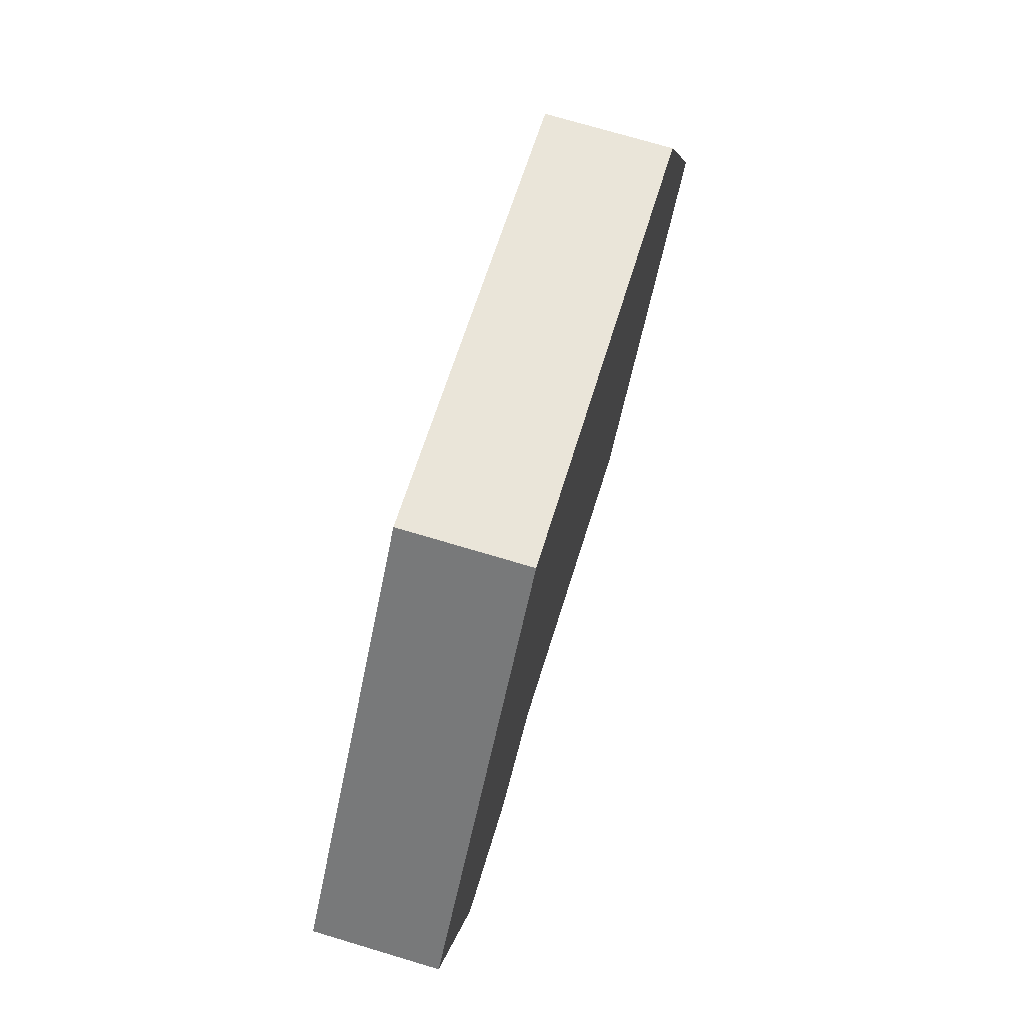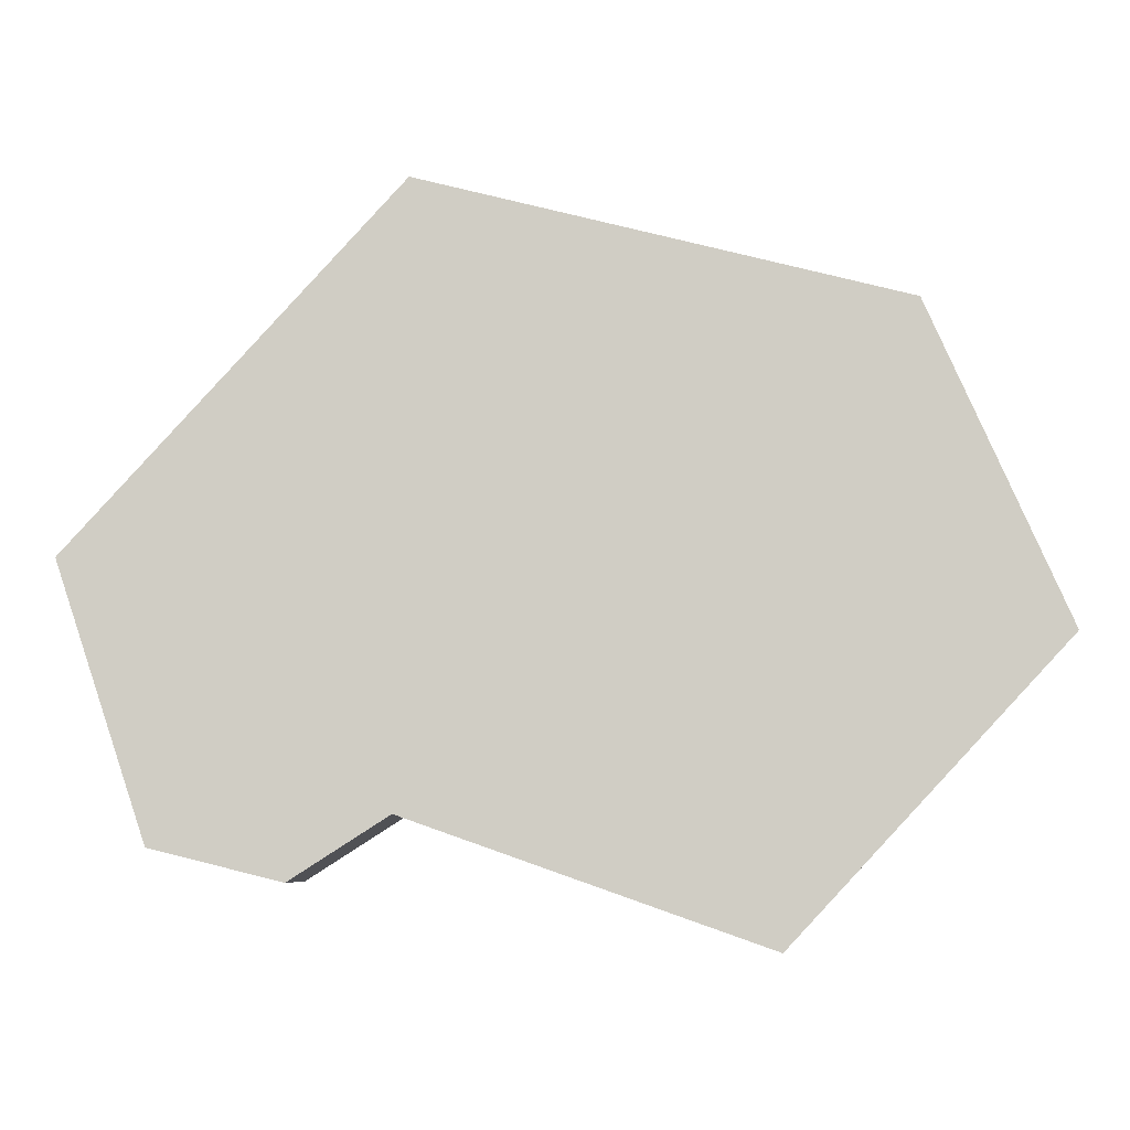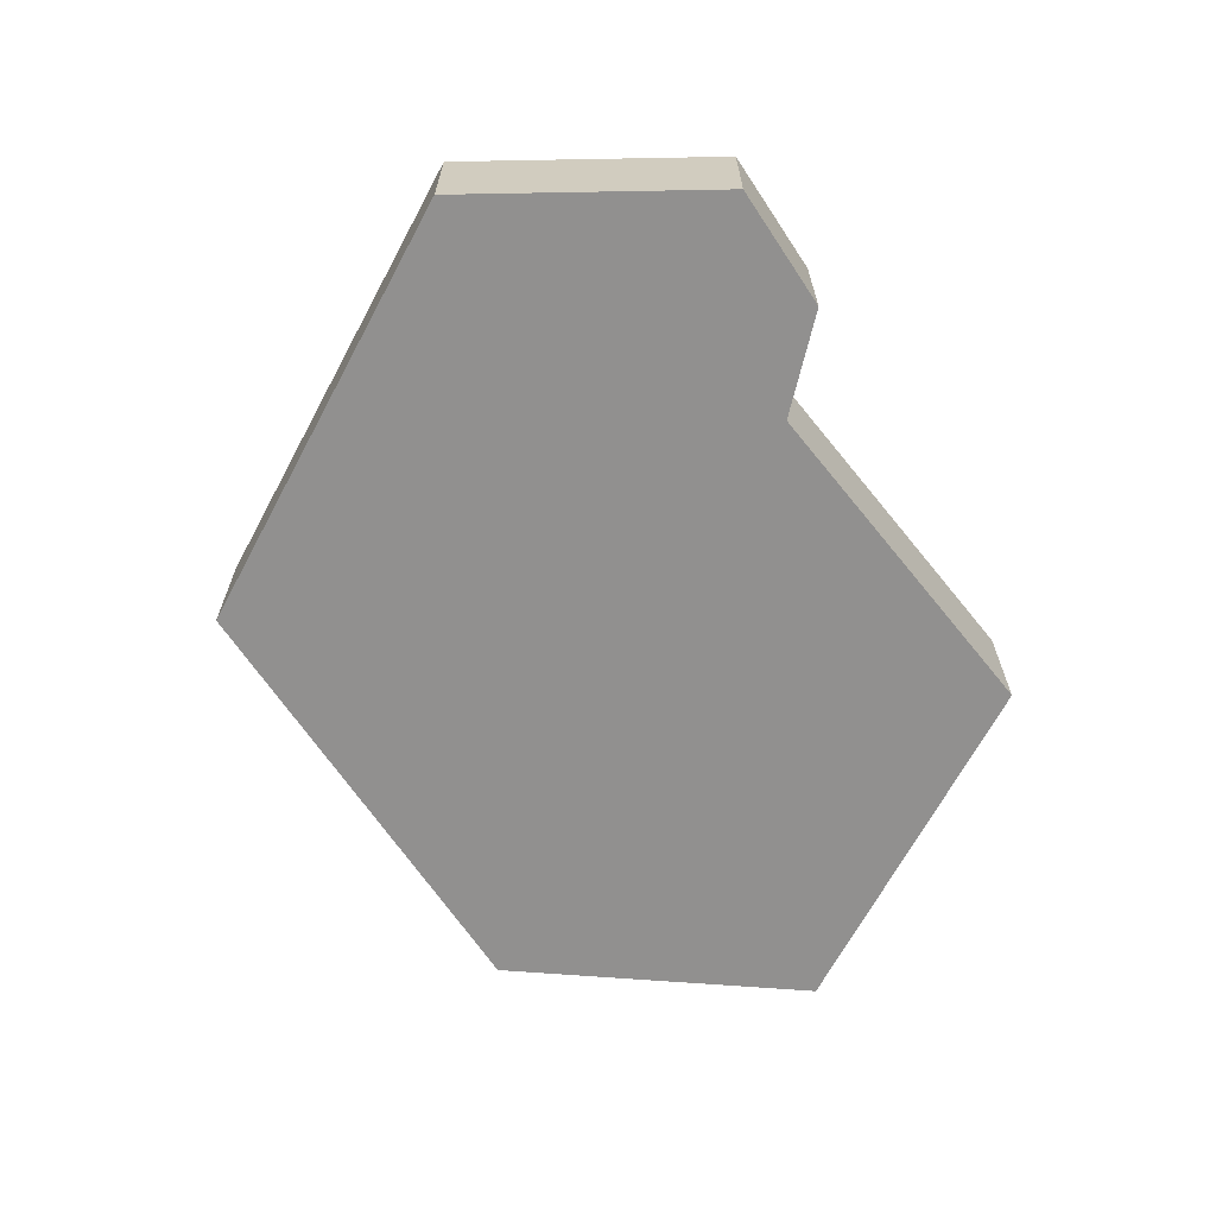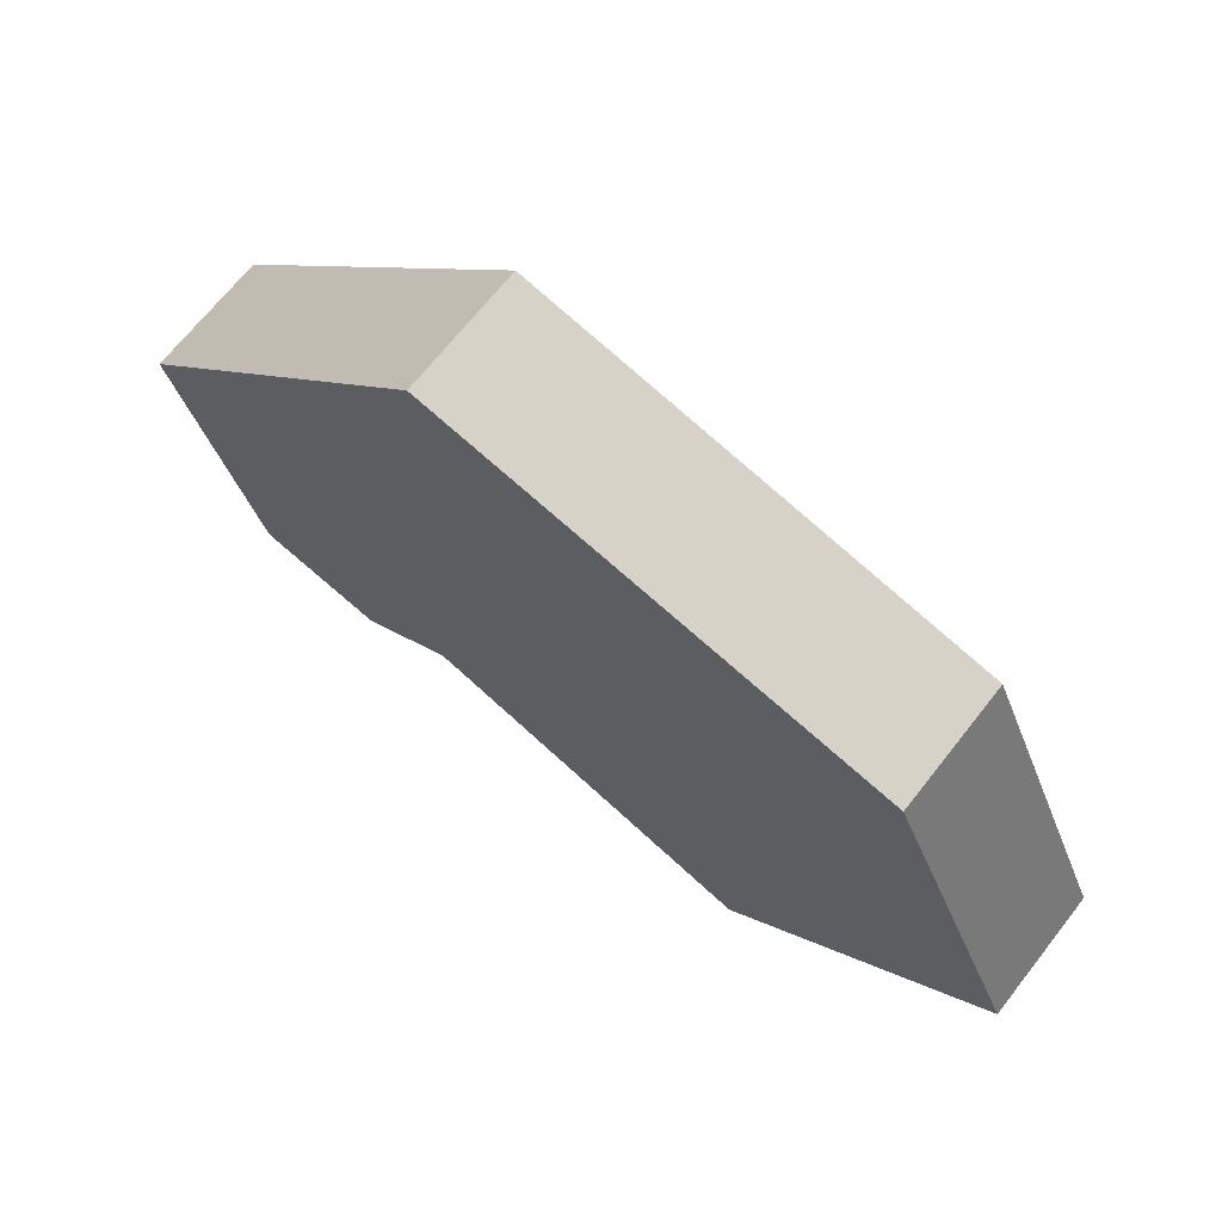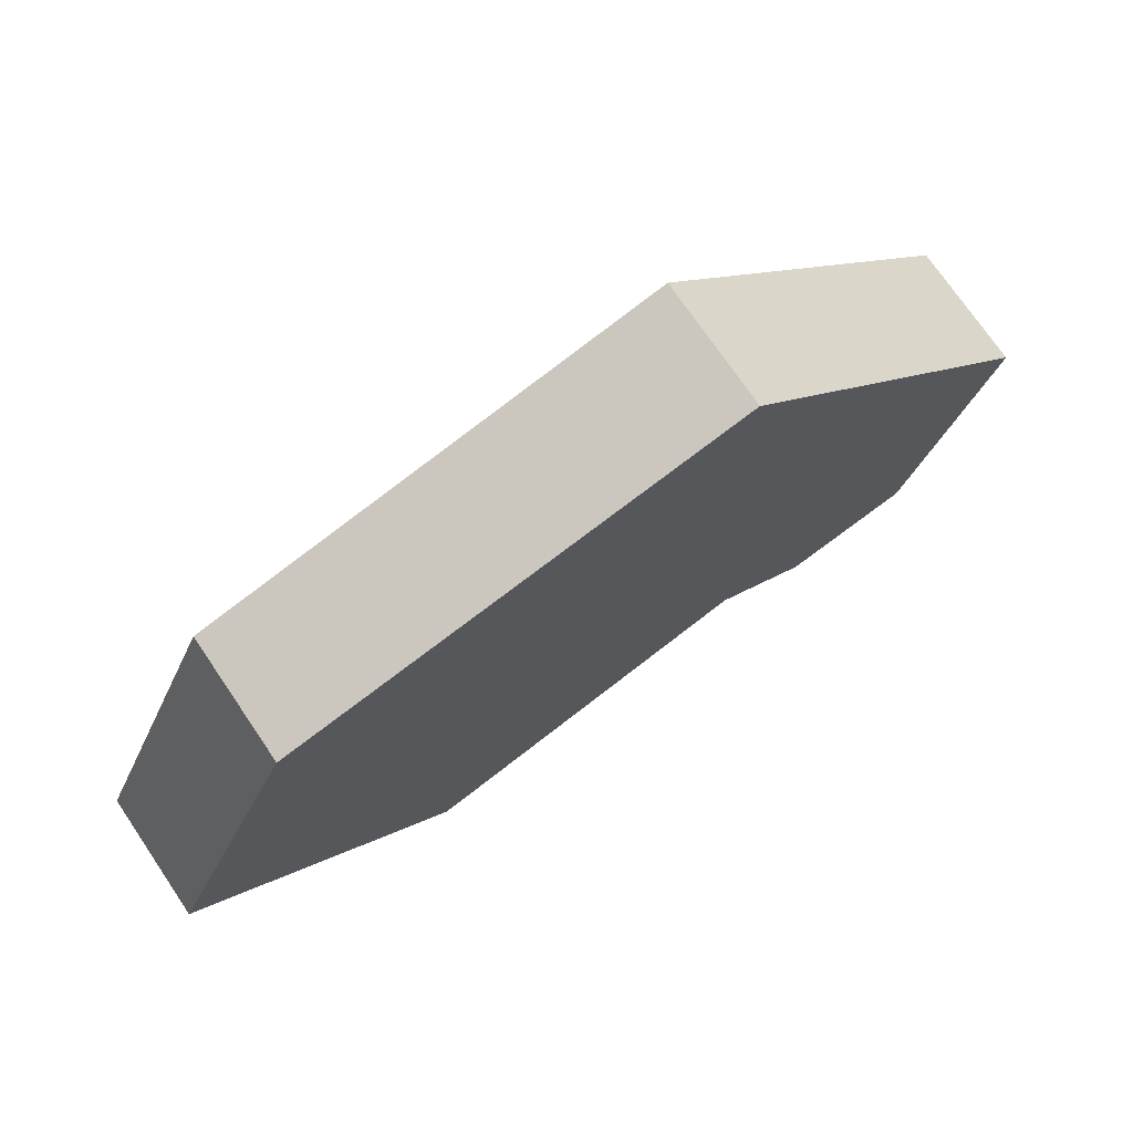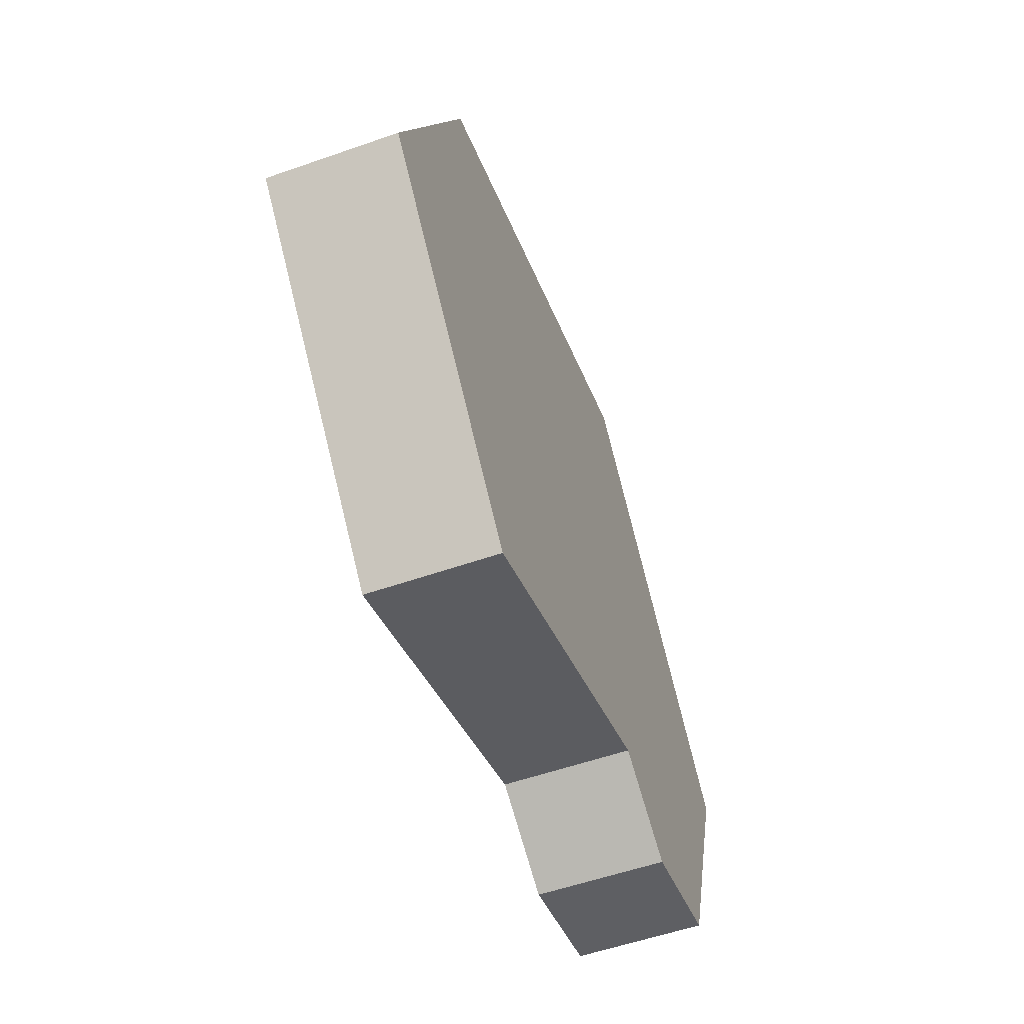
<metadata>
{"format":"obj","ext":"obj","renderer":"f3d","projection":"perspective","resolution":1024,"background":"white","views":[{"elev":73.6,"azim":106.6,"up":"+Z"},{"elev":-6.8,"azim":-178.0,"up":"+Z"},{"elev":-65.7,"azim":109.5,"up":"+Y"},{"elev":68.8,"azim":-141.8,"up":"+Z"},{"elev":73.4,"azim":-34.2,"up":"+Z"},{"elev":-55.1,"azim":-69.7,"up":"+Z"}]}
</metadata>
<code>
o Mesh1_Group1_Model.006
v -0.1236 0.18 0.1312
v -0.4519 0.18 0.9987
v 0 0.18 0.5013
v -0.3019 0.18 0.08683
v -0.1236 0 0.1312
v -0.3019 0 0.08683
v -0.4519 0 0.9987
v 0 0 0.5013
v -1.112 0 0.8346
v -1.112 0.18 0.8346
v -0.927 0.18 -0
v -0.4366 0.18 0.1731
v -0.4366 0 0.1731
v -0.927 0 -0
v -1.304 0 0.4034
v -1.304 0.18 0.4034
f 1 2 3
f 2 1 4
f 2 11 10
f 2 12 11
f 2 4 12
f 10 11 16
f 5 4 1
f 4 5 6
f 5 7 6
f 7 5 8
f 5 3 8
f 3 5 1
f 2 8 3
f 8 2 7
f 2 9 7
f 9 2 10
f 6 12 4
f 12 6 13
f 6 7 13
f 13 7 14
f 14 7 9
f 14 9 15
f 9 16 15
f 16 9 10
f 11 15 16
f 15 11 14
f 12 14 11
f 14 12 13

</code>
